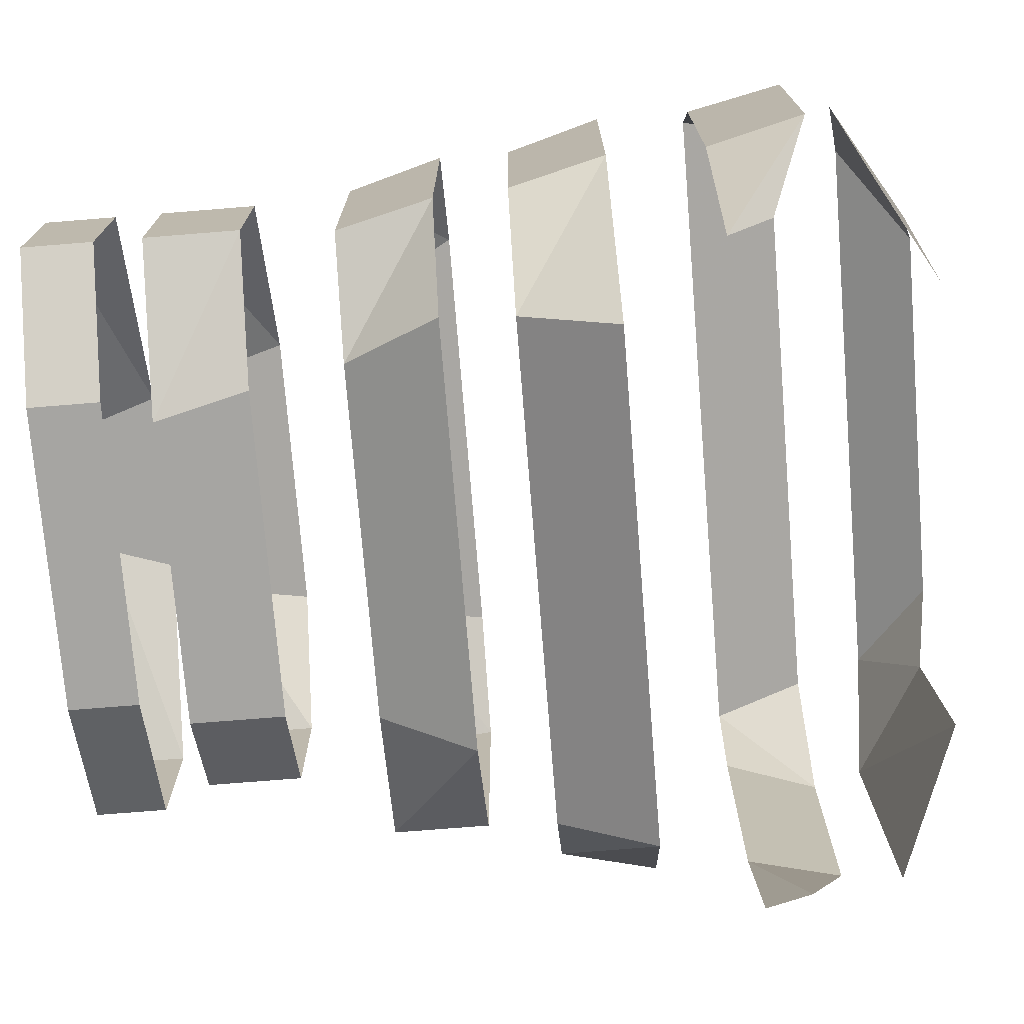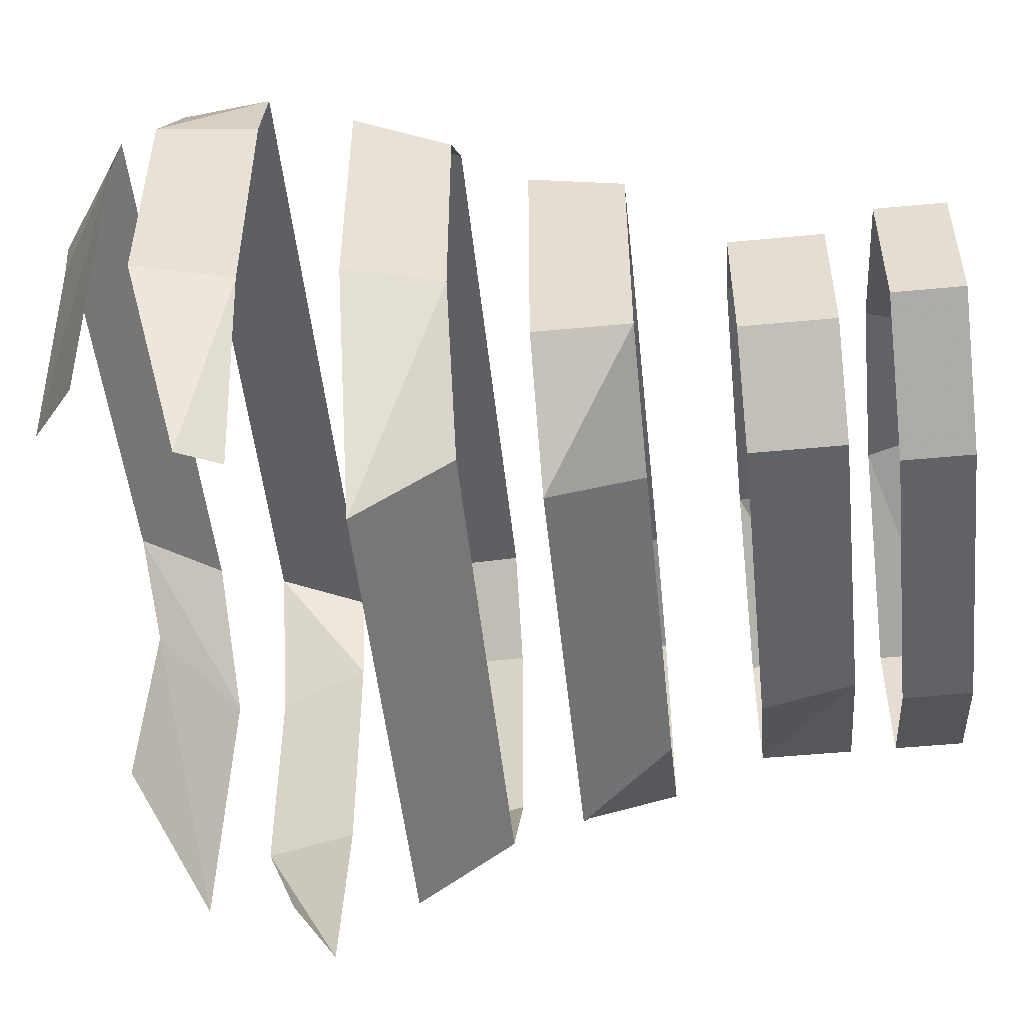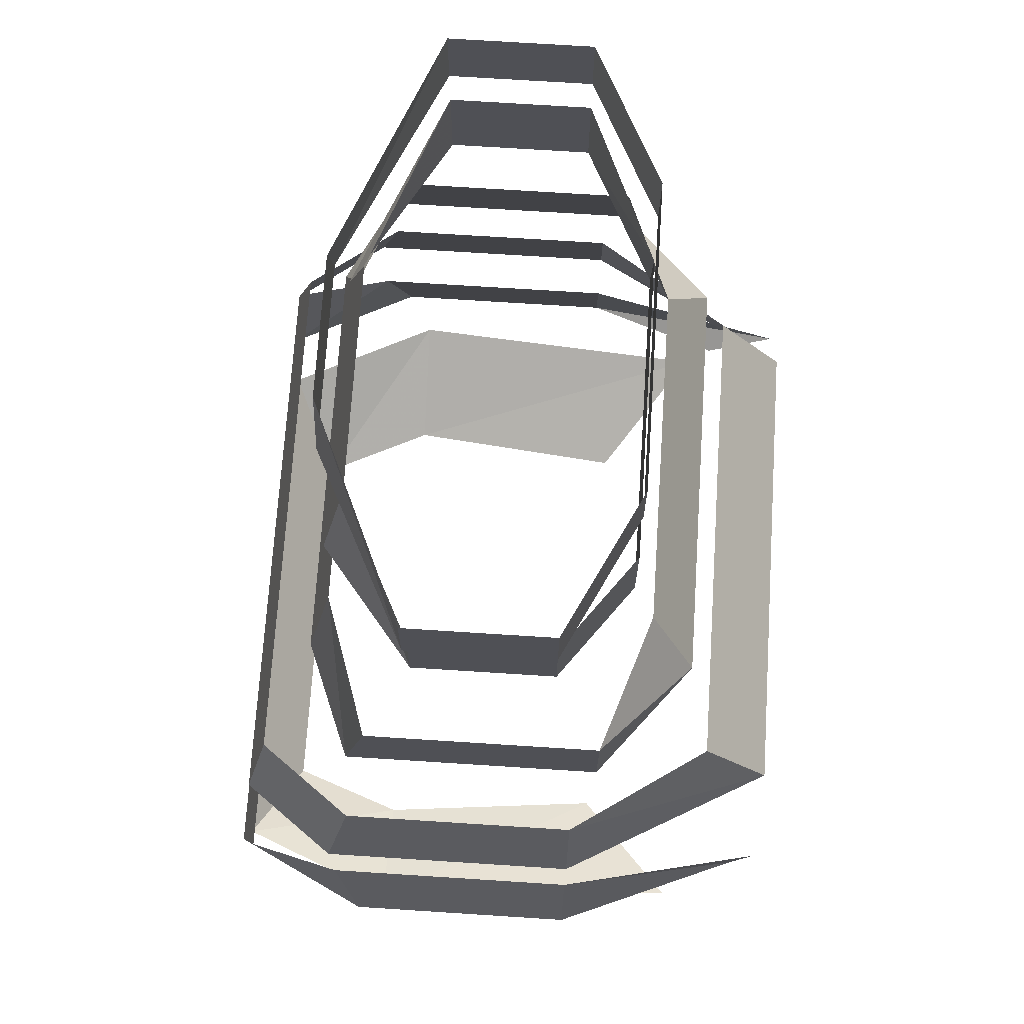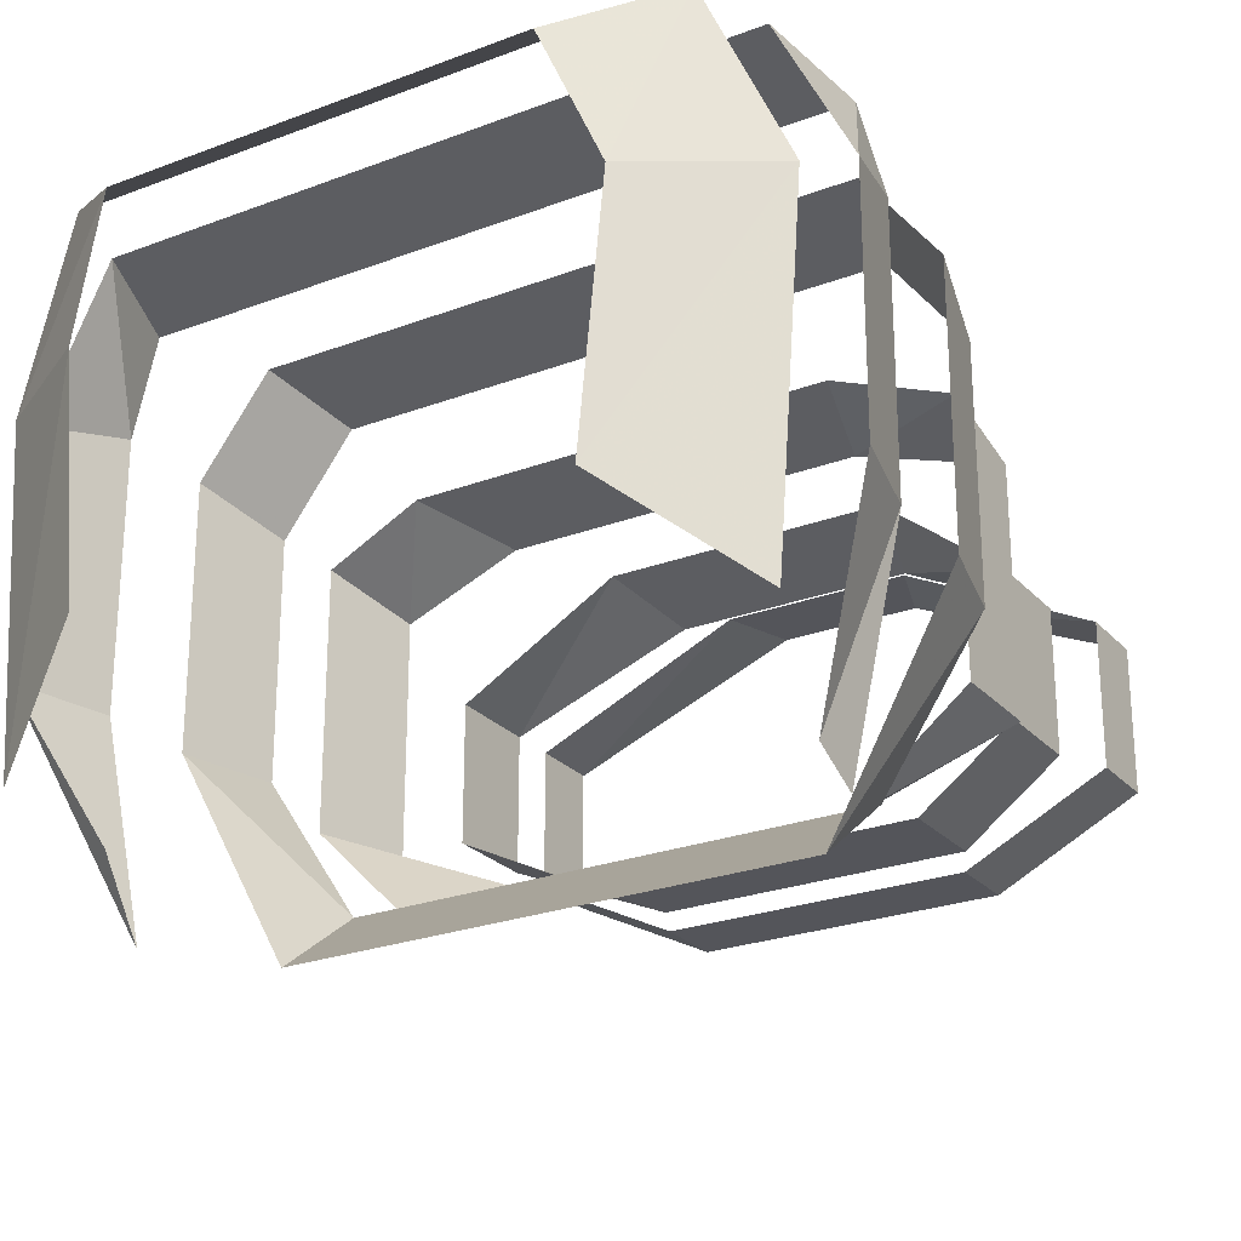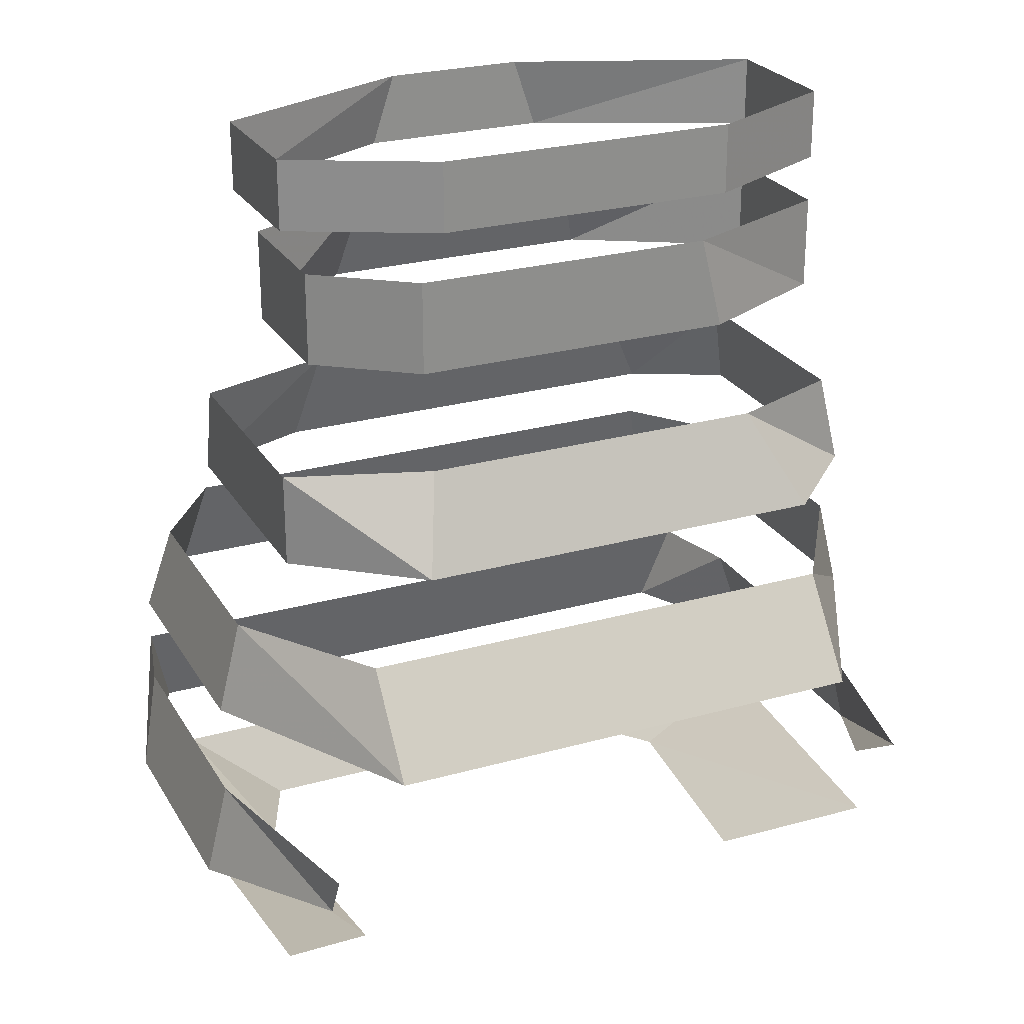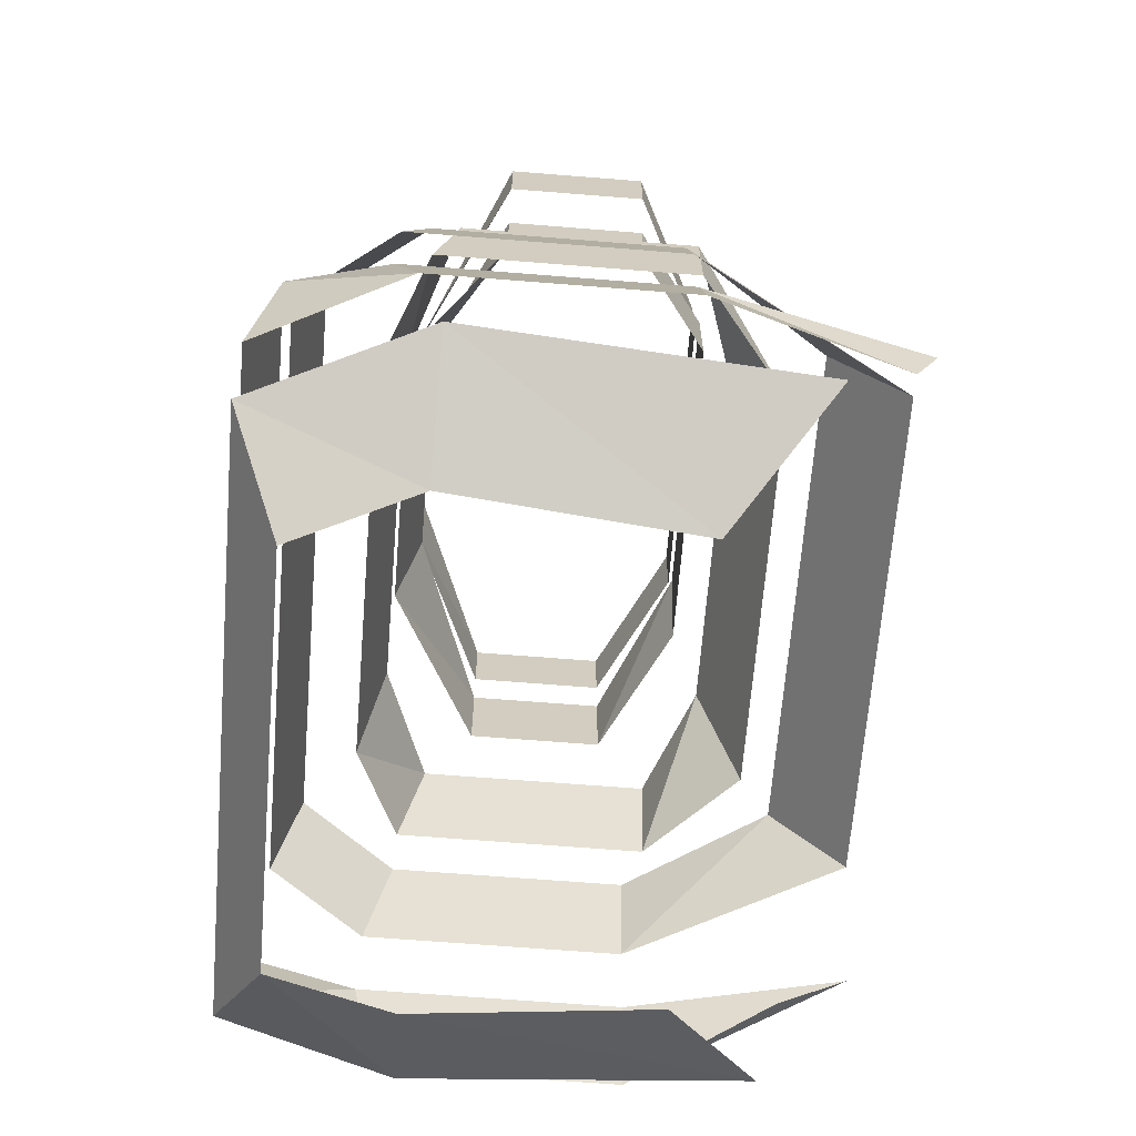
<metadata>
{"format":"obj","ext":"obj","renderer":"f3d","projection":"perspective","resolution":1024,"background":"white","views":[{"elev":-73.8,"azim":-85.4,"up":"+Z"},{"elev":-50.6,"azim":96.0,"up":"+Z"},{"elev":70.6,"azim":93.7,"up":"+Y"},{"elev":-25.0,"azim":31.5,"up":"+Z"},{"elev":25.5,"azim":155.7,"up":"+Y"},{"elev":-65.9,"azim":85.4,"up":"+Y"}]}
</metadata>
<code>
v -0.05469 -0.9688 -0.0625
v -0.05469 -0.9453 -0.0625
v 0.04688 -0.9453 -0.0625
v 0.04688 -0.9688 -0.0625
v 0.09375 -0.9453 -0.03906
v 0.09375 -0.9688 -0.03906
v 0.09375 -0.9453 0.007812
v 0.09375 -0.9688 0.007812
v 0.02344 -0.9453 0.03906
v 0.03125 -0.9688 0.03906
v -0.02344 -0.9453 0.03906
v -0.03125 -0.9688 0.03906
v -0.1016 -0.9453 0.007812
v -0.1016 -0.9688 0.007812
v -0.1016 -0.9453 -0.03906
v -0.1016 -0.9688 -0.03906
v -0.05469 -1.016 -0.0625
v -0.04688 -0.9844 -0.0625
v 0.05469 -0.9844 -0.0625
v 0.05469 -1.016 -0.0625
v 0.08594 -0.9844 -0.03906
v 0.08594 -1.016 -0.03906
v 0.08594 -0.9844 0.007812
v 0.08594 -1.016 0.007812
v 0.03906 -0.9844 0.03125
v 0.04688 -1.016 0.03906
v -0.03906 -0.9844 0.03125
v -0.04688 -1.016 0.03906
v -0.1016 -0.9844 0.007812
v -0.1016 -1.016 0.007812
v -0.1016 -0.9844 -0.03906
v -0.1016 -1.016 -0.03906
v -0.07812 -1.078 -0.08594
v -0.0625 -1.047 -0.07031
v 0.05469 -1.047 -0.07031
v 0.0625 -1.078 -0.08594
v 0.1016 -1.047 -0.05469
v 0.1016 -1.078 -0.05469
v 0.1016 -1.047 0.02344
v 0.1016 -1.078 0.03125
v 0.05469 -1.047 0.03906
v 0.0625 -1.078 0.04688
v -0.0625 -1.047 0.03906
v -0.07812 -1.078 0.04688
v -0.1016 -1.047 0.02344
v -0.1094 -1.078 0.03125
v -0.1016 -1.047 -0.05469
v -0.1094 -1.078 -0.05469
v -0.07812 -1.133 -0.1172
v -0.07812 -1.102 -0.09375
v 0.08594 -1.102 -0.09375
v 0.08594 -1.133 -0.1172
v 0.1172 -1.102 -0.04688
v 0.125 -1.133 -0.04688
v 0.1172 -1.102 0.03125
v 0.125 -1.133 0.03906
v 0.09375 -1.102 0.0625
v 0.1016 -1.133 0.07031
v -0.08594 -1.102 0.0625
v -0.09375 -1.133 0.07031
v -0.1094 -1.102 0.03125
v -0.1172 -1.133 0.03906
v -0.1094 -1.102 -0.04688
v -0.1172 -1.133 -0.04688
v 0.1016 -1.219 0.07812
v 0.07031 -1.242 0.0625
v 0.08594 -1.234 0.02344
v 0.125 -1.211 0.02344
v 0.07812 -1.234 -0.05469
v 0.1172 -1.211 -0.08594
v 0.1328 -1.195 -0.04688
v 0.125 -1.164 -0.04688
v 0.125 -1.164 0.03906
v 0.1328 -1.195 0.03125
v 0.1172 -1.164 0.07031
v 0.1094 -1.195 0.07812
v -0.1094 -1.164 0.07031
v -0.1016 -1.195 0.07812
v -0.1172 -1.164 0.03906
v -0.125 -1.195 0.03125
v -0.1172 -1.164 -0.04688
v -0.125 -1.195 -0.04688
v -0.1016 -1.164 -0.1172
v -0.1016 -1.18 -0.09375
v 0.1094 -1.18 -0.1094
v 0.1094 -1.164 -0.1172
v -0.1172 -1.211 0.02344
v -0.07812 -1.234 0.02344
v -0.0625 -1.242 0.0625
v -0.09375 -1.219 0.07812
v -0.1094 -1.211 -0.08594
v -0.07031 -1.234 -0.05469
f 1 2 3
f 1 3 4
f 4 3 5
f 4 5 6
f 6 5 7
f 6 7 8
f 8 7 9
f 8 9 10
f 10 9 11
f 10 11 12
f 12 11 13
f 12 13 14
f 14 13 15
f 14 15 16
f 16 15 2
f 16 2 1
f 17 18 19
f 17 19 20
f 20 19 21
f 20 21 22
f 22 21 23
f 22 23 24
f 24 23 25
f 24 25 26
f 26 25 27
f 26 27 28
f 28 27 29
f 28 29 30
f 30 29 31
f 30 31 32
f 32 31 18
f 32 18 17
f 33 34 35
f 33 35 36
f 36 35 37
f 36 37 38
f 38 37 39
f 38 39 40
f 40 39 41
f 40 41 42
f 42 41 43
f 42 43 44
f 44 43 45
f 44 45 46
f 46 45 47
f 46 47 48
f 48 47 34
f 48 34 33
f 49 50 51
f 49 51 52
f 52 51 53
f 52 53 54
f 54 53 55
f 54 55 56
f 56 55 57
f 56 57 58
f 58 57 59
f 58 59 60
f 60 59 61
f 60 61 62
f 62 61 63
f 62 63 64
f 64 63 50
f 64 50 49
f 65 66 67
f 65 67 68
f 68 67 69
f 68 69 70
f 71 72 73
f 71 73 74
f 74 73 75
f 74 75 76
f 76 75 77
f 76 77 78
f 78 77 79
f 78 79 80
f 80 79 81
f 80 81 82
f 82 81 83
f 82 83 84
f 85 86 72
f 85 72 71
f 87 88 89
f 87 89 90
f 90 89 65
f 65 89 66
f 91 92 88
f 91 88 87

</code>
